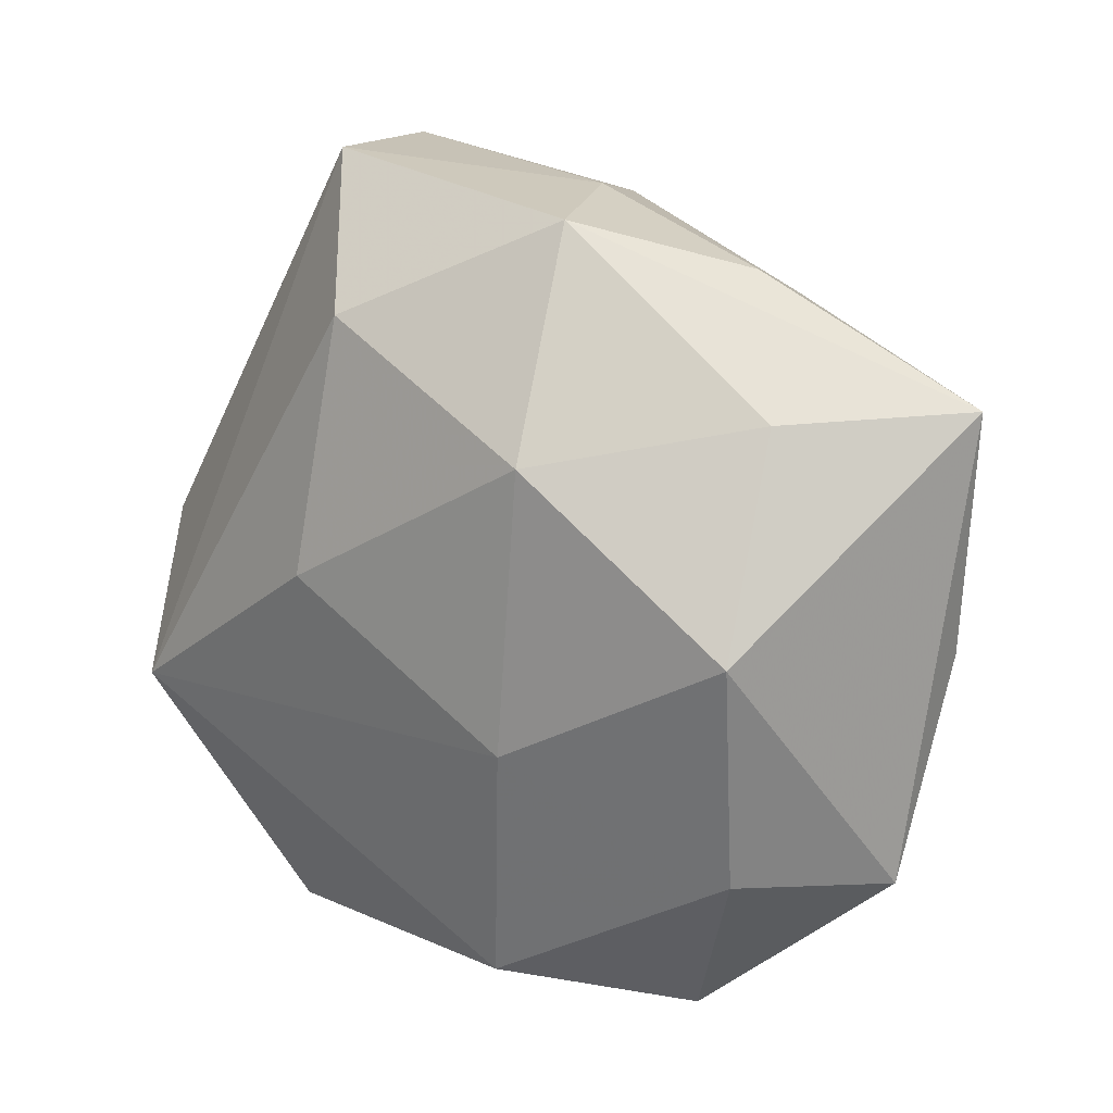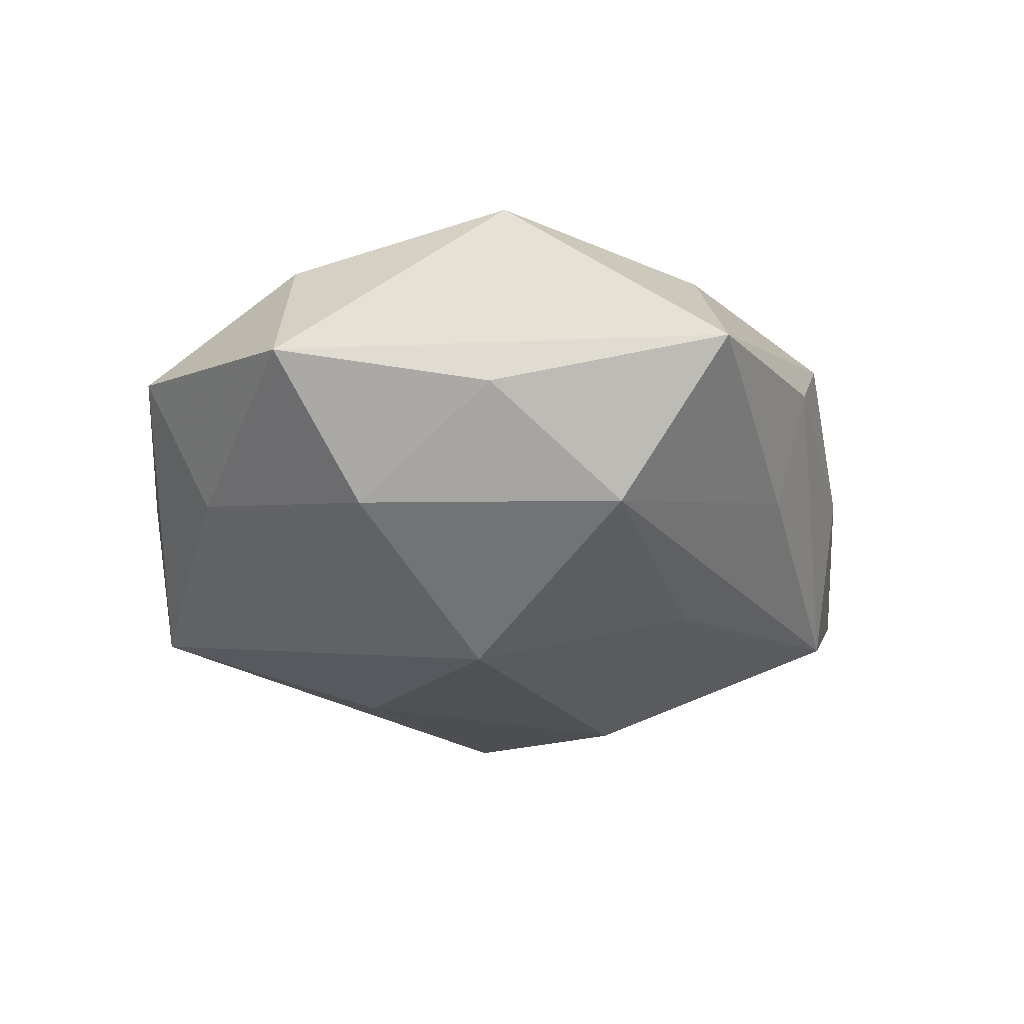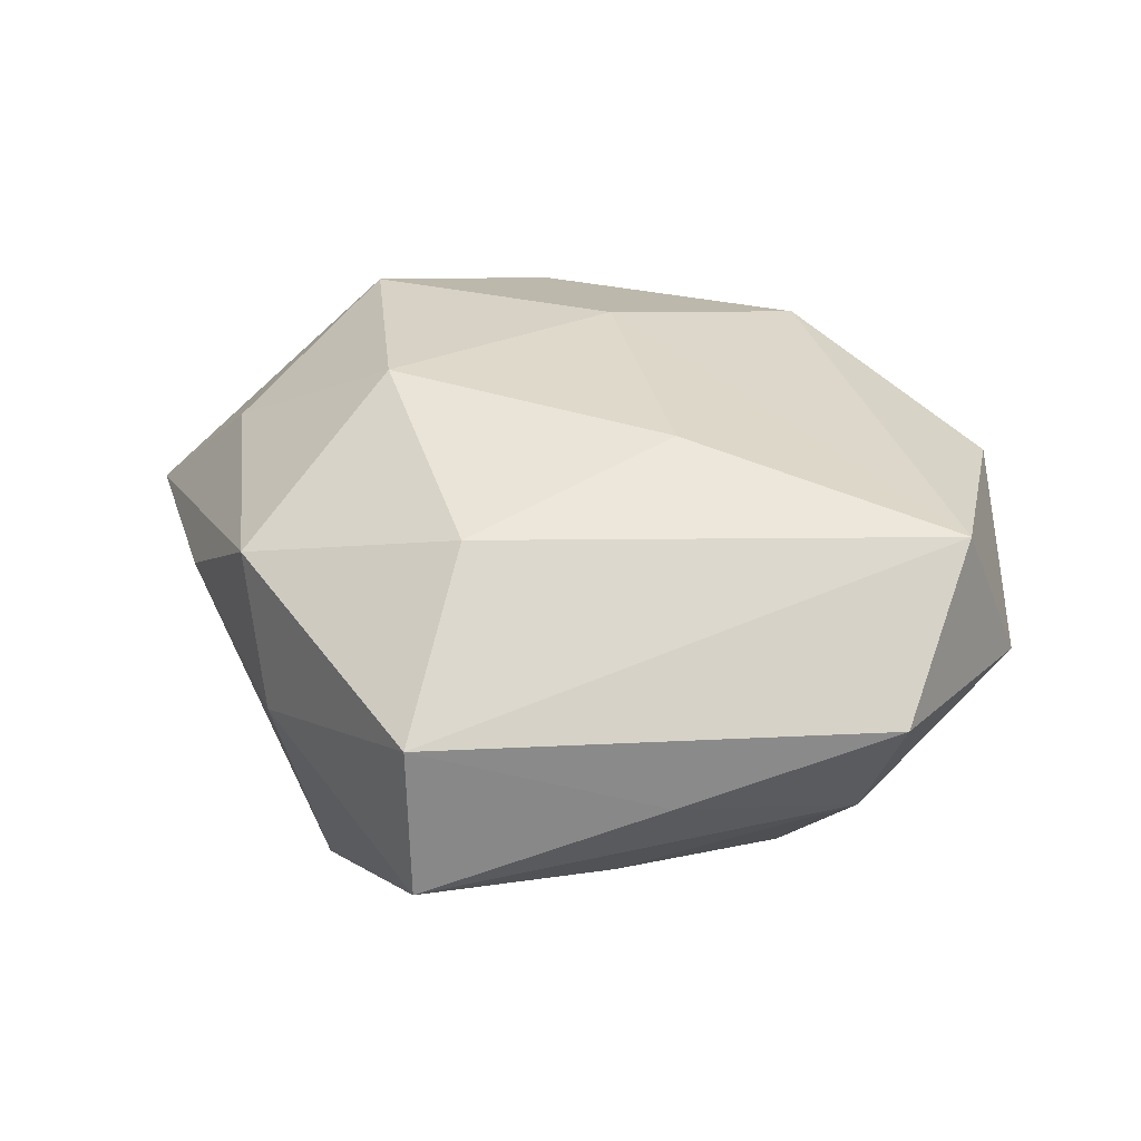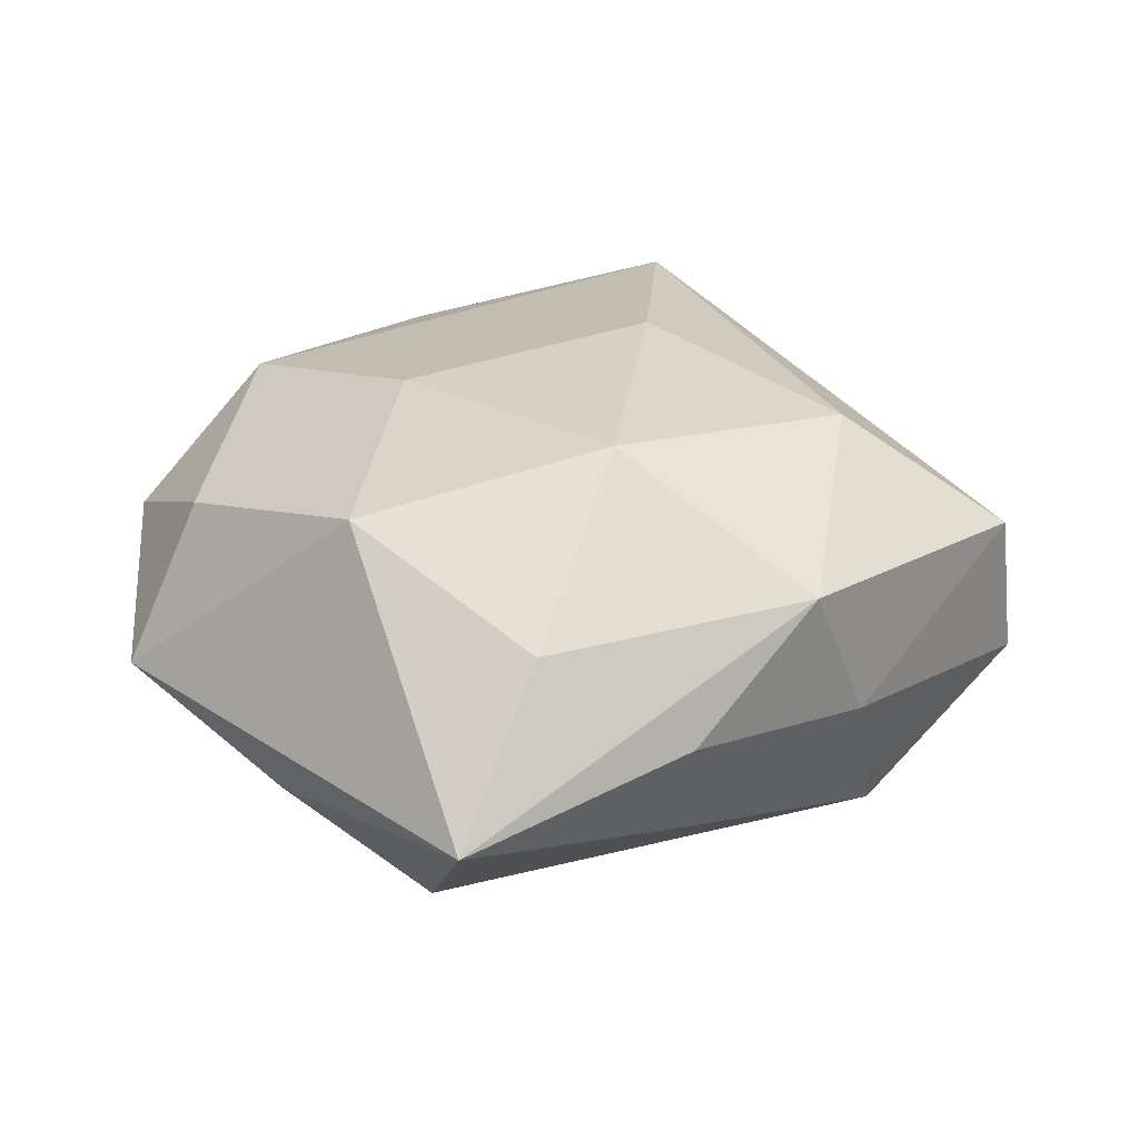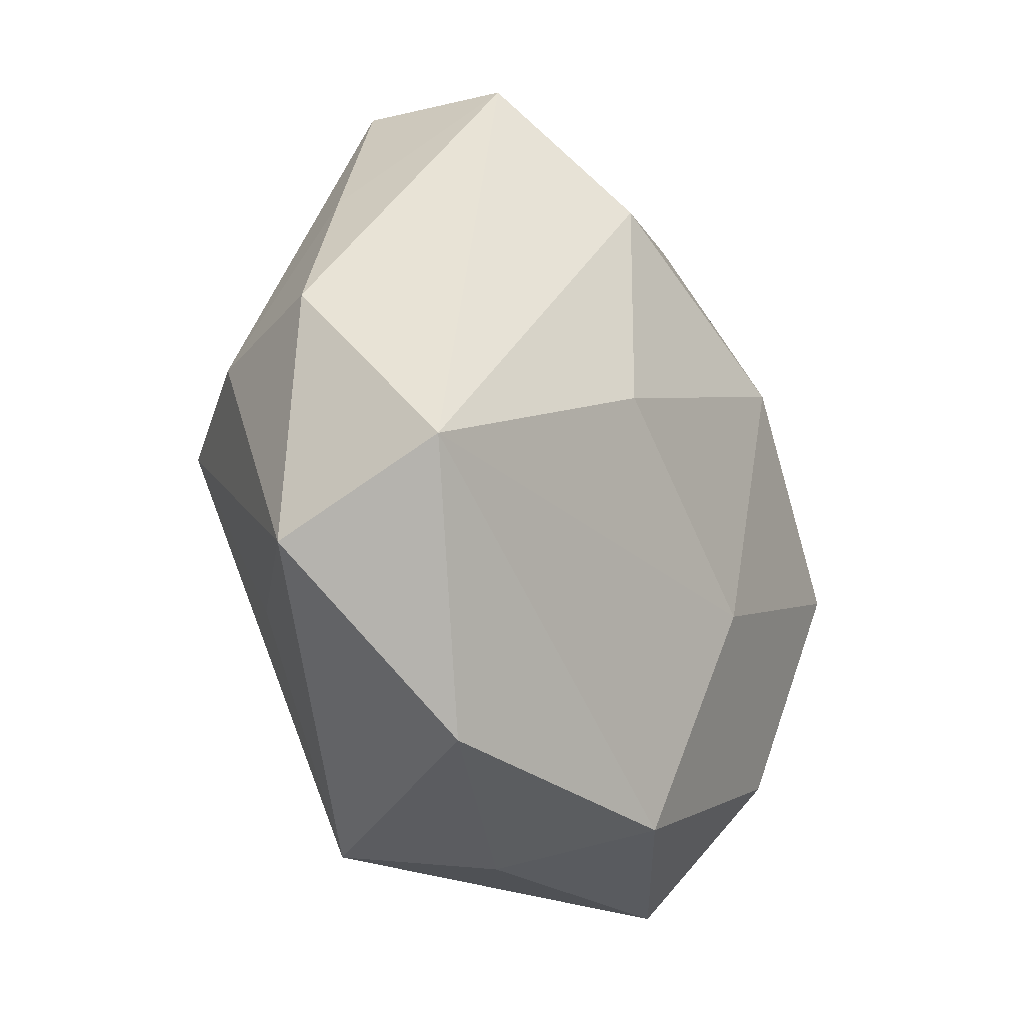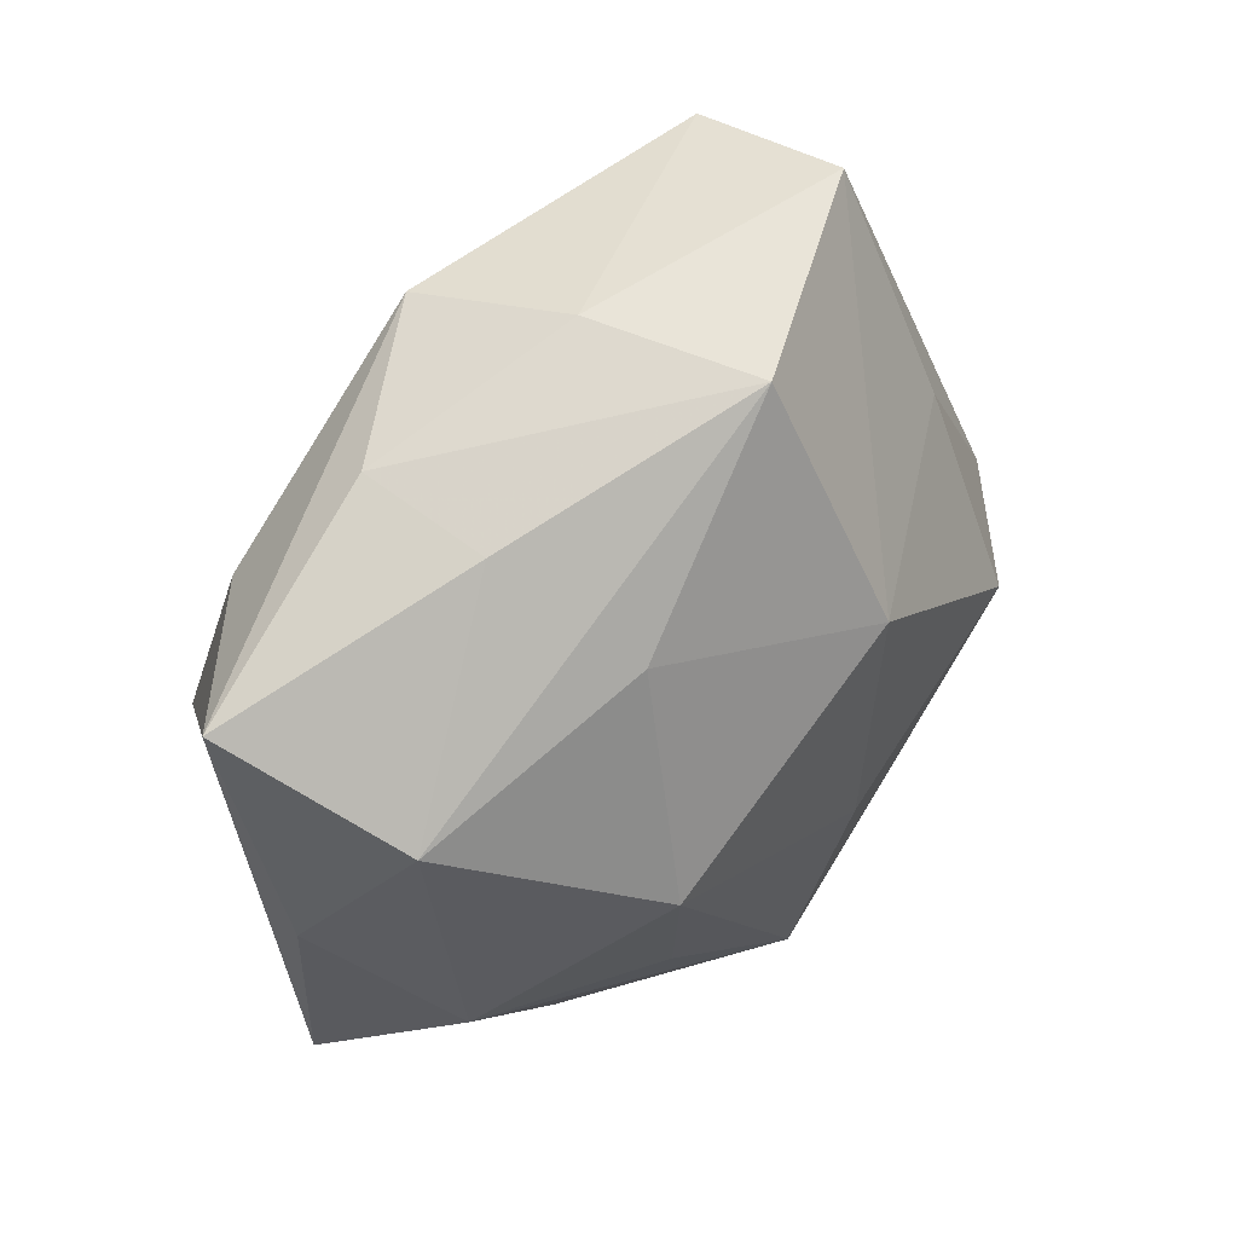
<metadata>
{"format":"obj","ext":"obj","renderer":"f3d","projection":"perspective","resolution":1024,"background":"white","views":[{"elev":10.9,"azim":34.1,"up":"+Y"},{"elev":-23.9,"azim":85.6,"up":"+Z"},{"elev":34.9,"azim":-135.6,"up":"+Z"},{"elev":32.2,"azim":123.1,"up":"+Z"},{"elev":-27.3,"azim":-58.8,"up":"+Y"},{"elev":43.4,"azim":135.4,"up":"+Y"}]}
</metadata>
<code>
v -0.003489 -0.04261 -0.0004263
v 0.033 -0.01778 -0.01473
v -0.0264 -0.03795 0.009289
v -0.009551 -0.01511 -0.02333
v -0.04811 0.002649 0.004345
v 0.01628 0.01962 -0.02049
v -0.009395 -0.04024 -0.01603
v -0.04181 0.001403 -0.009452
v -0.01532 0.001362 0.02368
v -0.007815 0.01318 -0.0267
v -0.01986 0.04368 0.009542
v -0.04209 -0.01361 0.01672
v 0.02367 0.02949 -0.009116
v 0.008695 -0.01415 0.0226
v 0.01807 -0.003941 -0.02666
v 0.0165 -0.03502 -0.008479
v 0.01064 -0.02425 -0.01865
v -0.02156 0.04487 -0.00661
v 0.01302 0.01497 0.02555
v 0.005252 0.04023 -0.00105
v 0.048 0.02008 -0.0009312
v 0.03335 0.01923 0.01335
v 0.03028 -0.02571 0.01448
v -0.01139 0.02774 0.02178
v 0.04397 -0.004605 -0.00521
v -0.0355 0.02288 -0.0008906
v 0.03386 -0.002326 0.02186
v -0.03033 -0.0001551 -0.02212
v -0.001345 0.03863 -0.01731
v 0.01107 0.0375 0.01443
v -0.02659 0.02167 -0.01495
v -0.02821 -0.01953 -0.01336
v -0.04358 -0.0213 -0.0005556
v 0.04037 -0.02736 -0.0005722
v 0.02612 0.03271 0.00339
v 0.02085 -0.04222 0.004488
v 0.002998 -0.03917 0.01505
v 0.03865 0.009686 -0.01608
f 34 16 2
f 15 38 2
f 7 2 16
f 20 11 30
f 36 16 34
f 34 23 36
f 36 23 37
f 36 7 16
f 6 38 15
f 6 29 38
f 15 10 6
f 6 10 29
f 29 10 18
f 18 11 20
f 20 29 18
f 15 7 4
f 4 7 28
f 4 10 15
f 28 10 4
f 15 2 17
f 17 7 15
f 2 7 17
f 28 7 32
f 25 21 34
f 38 21 25
f 34 2 25
f 25 2 38
f 20 30 35
f 30 21 35
f 35 29 20
f 24 9 19
f 19 30 24
f 24 30 11
f 3 37 12
f 9 24 12
f 11 5 12
f 12 24 11
f 37 23 14
f 19 9 14
f 14 12 37
f 9 12 14
f 19 14 27
f 27 14 23
f 34 21 27
f 27 23 34
f 3 7 1
f 7 36 1
f 1 37 3
f 1 36 37
f 26 5 11
f 11 18 26
f 26 8 5
f 18 8 26
f 29 35 13
f 13 35 21
f 38 29 13
f 13 21 38
f 22 30 19
f 19 27 22
f 22 21 30
f 22 27 21
f 28 8 31
f 31 8 18
f 31 10 28
f 31 18 10
f 5 8 33
f 28 32 33
f 33 8 28
f 3 12 33
f 33 12 5
f 33 7 3
f 33 32 7

</code>
